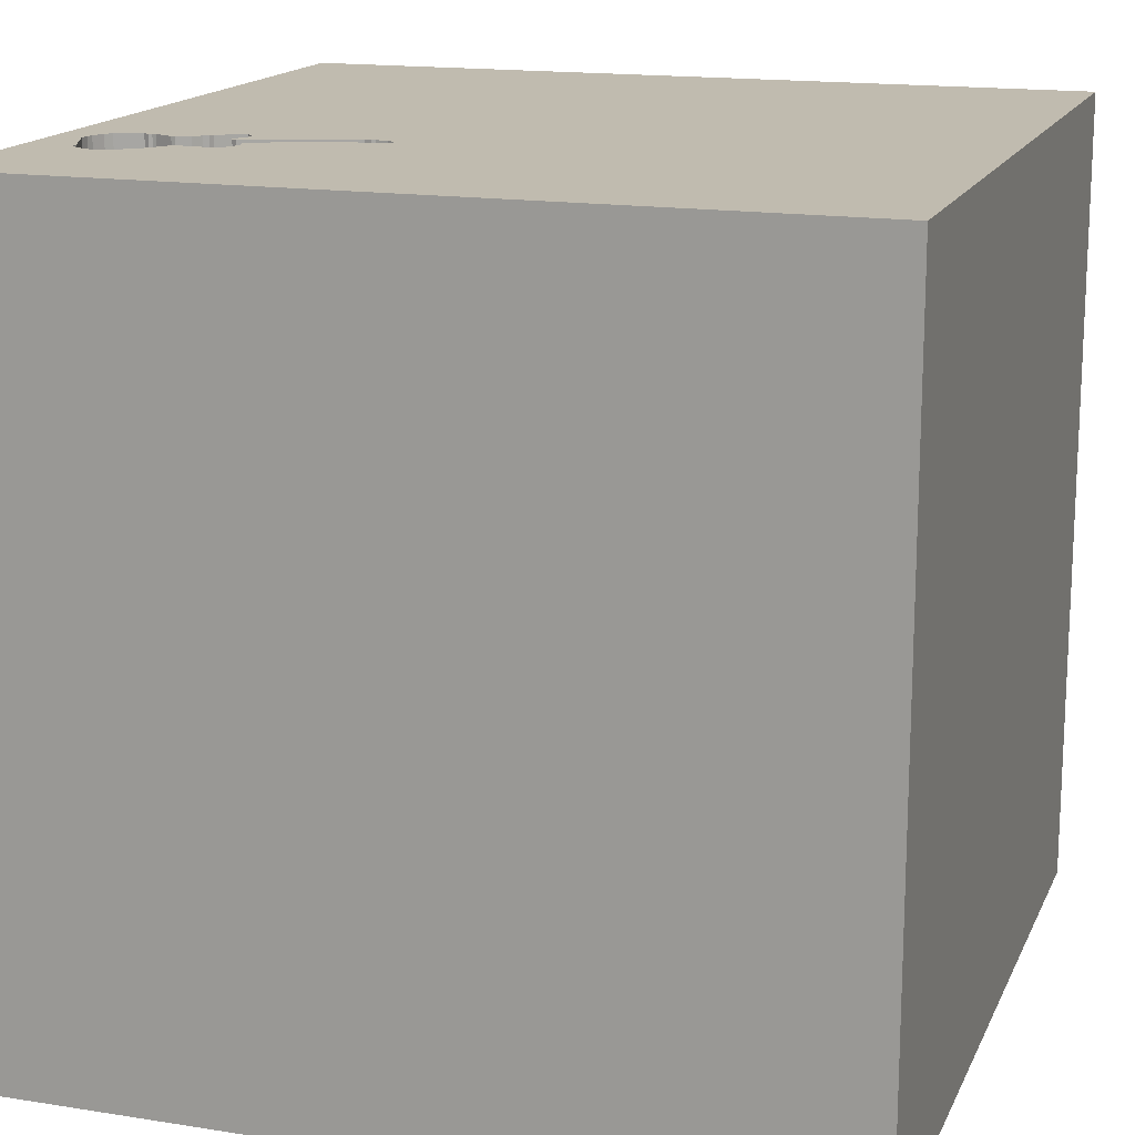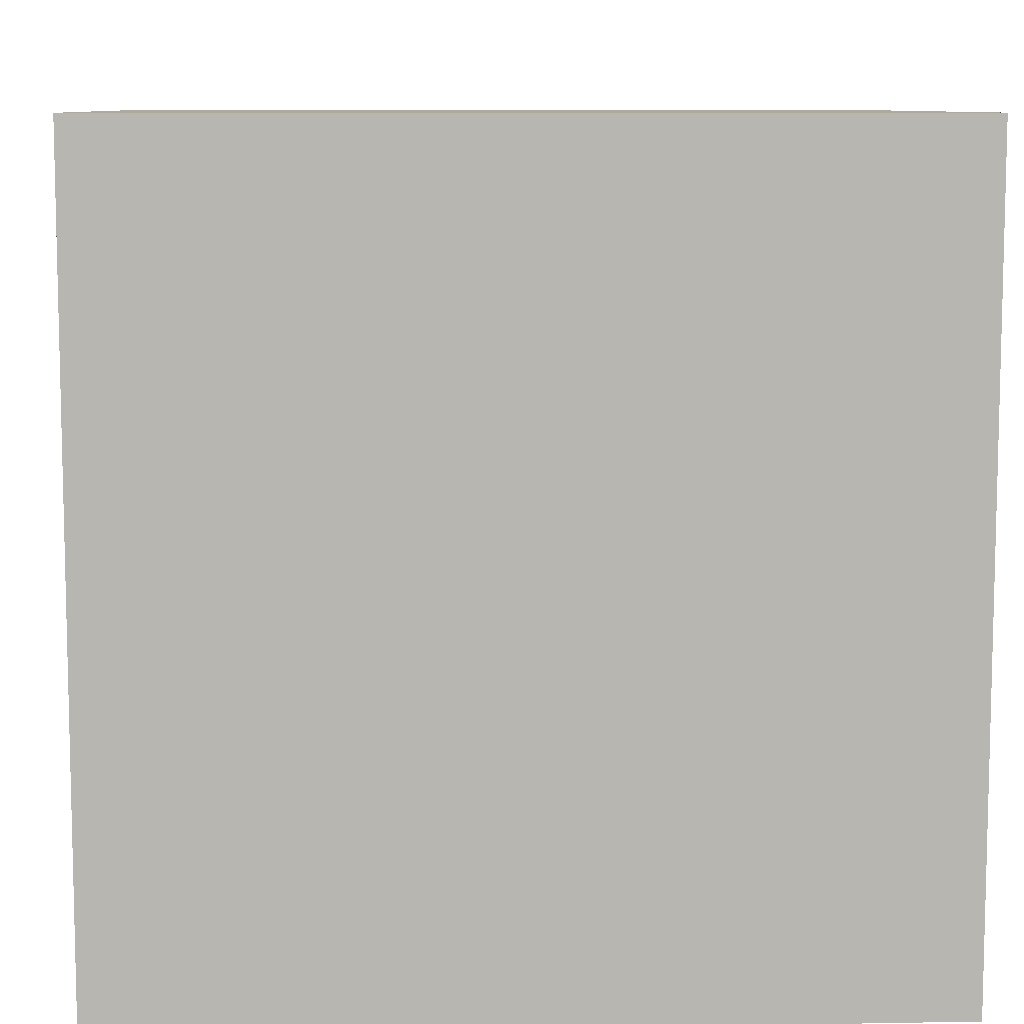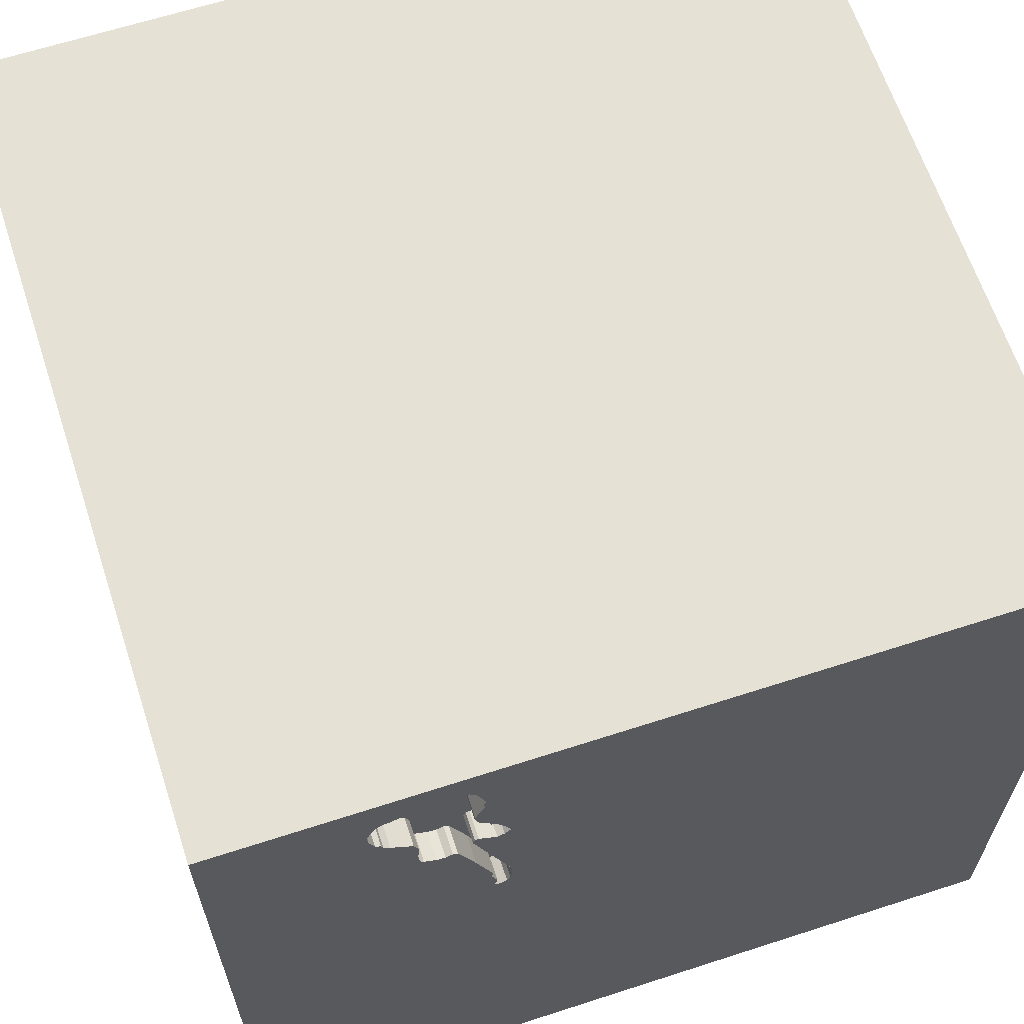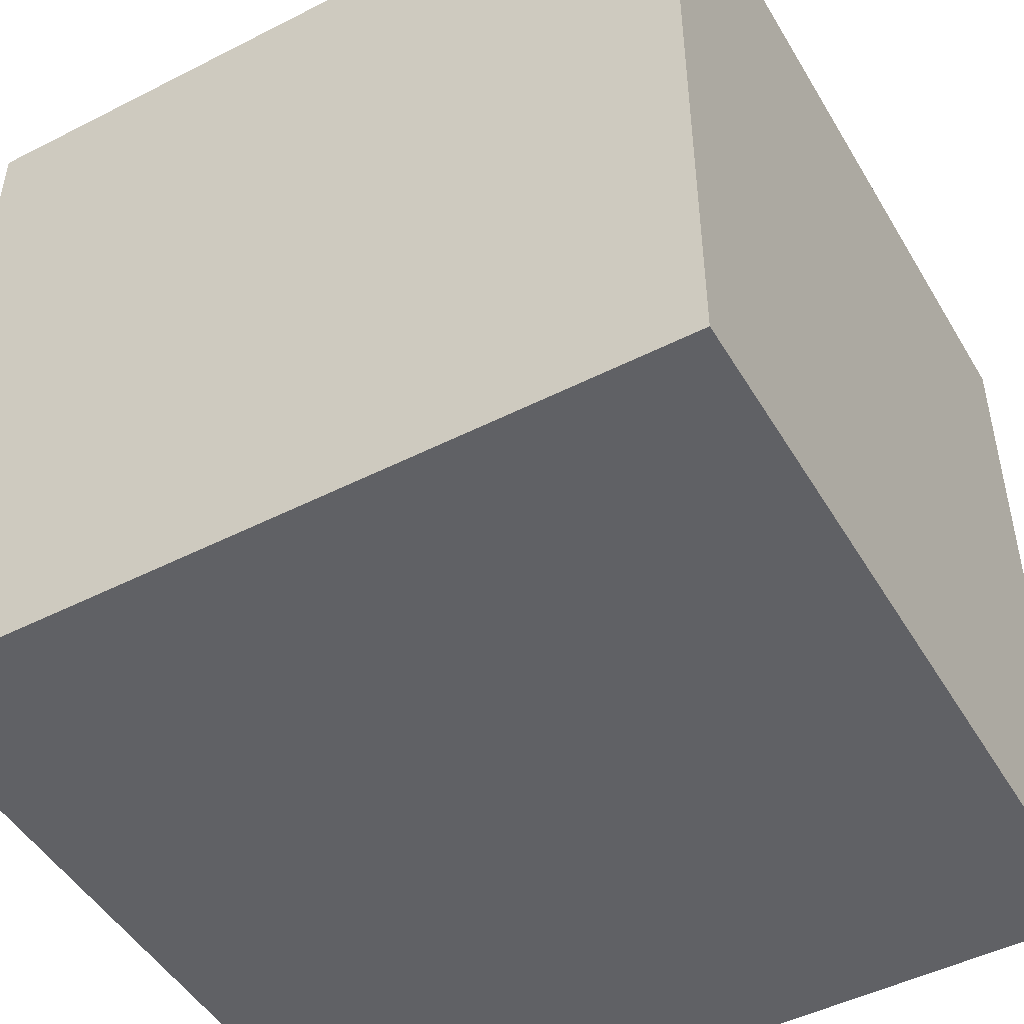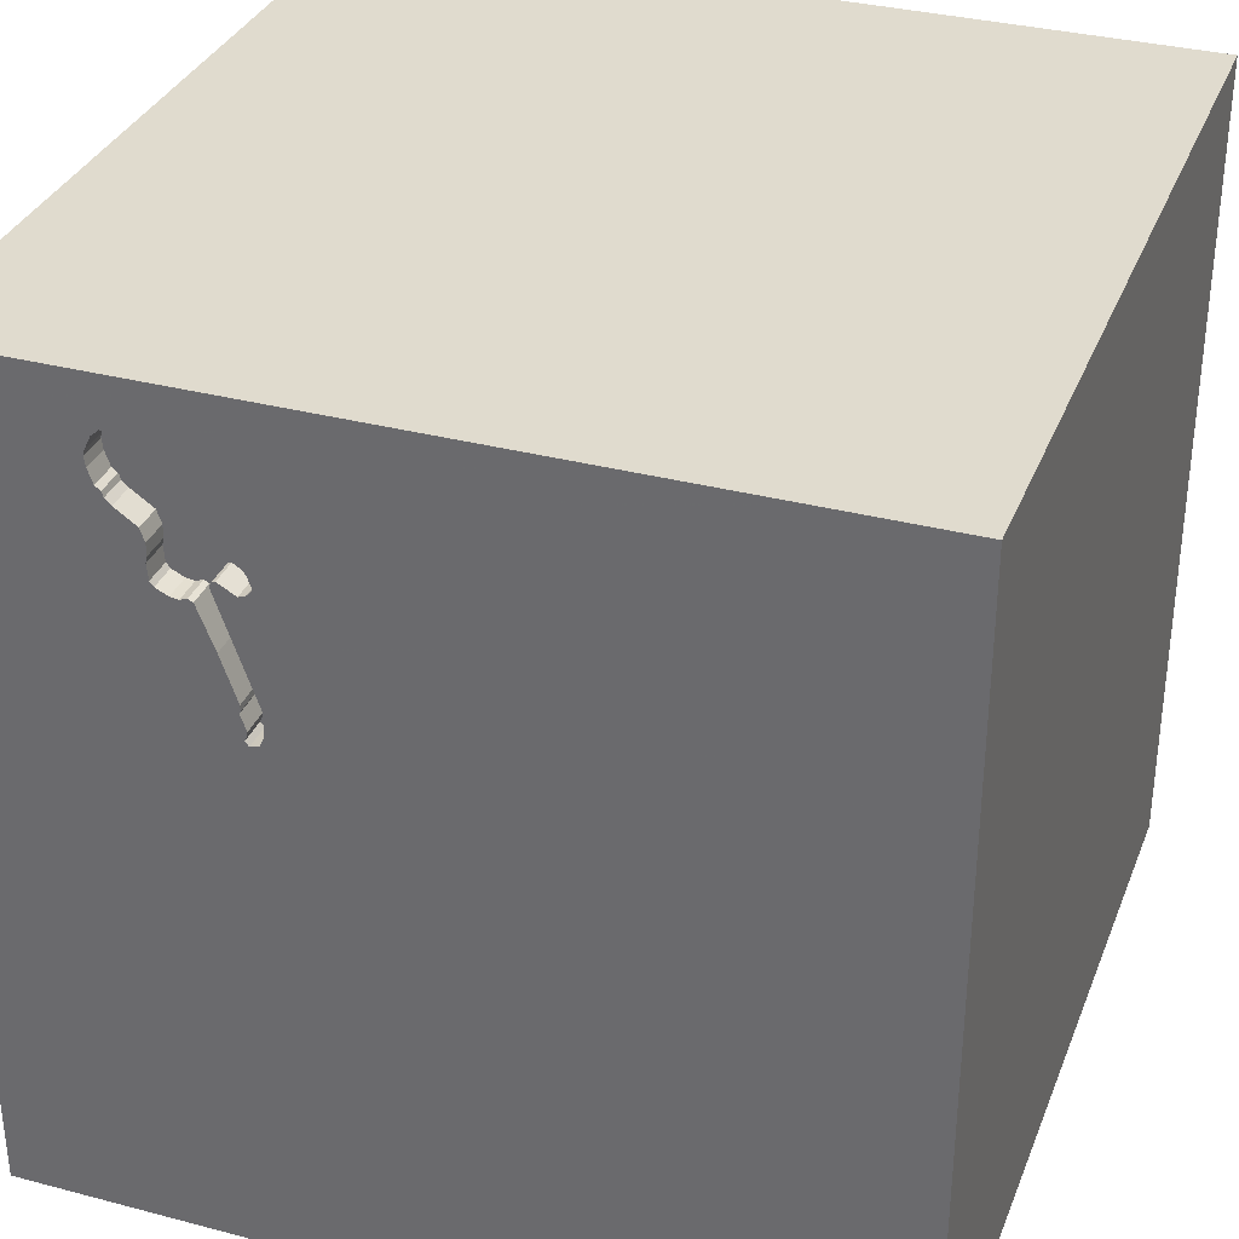
<metadata>
{"format":"obj","ext":"obj","renderer":"f3d","projection":"perspective","resolution":1024,"background":"white","views":[{"elev":16.0,"azim":108.2,"up":"+Y"},{"elev":8.8,"azim":87.3,"up":"+Z"},{"elev":64.1,"azim":161.9,"up":"+Z"},{"elev":-48.3,"azim":119.6,"up":"+Y"},{"elev":33.6,"azim":-160.3,"up":"+Z"}]}
</metadata>
<code>
o guitar_194
v 0.6275 1.5 1.363
v 0.6275 1.4 1.363
v 0.6937 1.5 1.389
v 0.4954 1.5 0.4348
v 0.6115 1.5 1.134
v 0.8912 1.5 1.1
v 0.5807 1.5 1.055
v -0.7292 -0.9115 1.5
v -1.133 0.4036 -1.5
v -0.7031 -1.5 -0.1042
v -0.8333 1.5 0.3776
v 0.8162 1.5 1.048
v 0.5584 1.5 0.5337
v 0.5584 1.4 0.5337
v 0.5459 1.5 0.4065
v 0.9072 1.5 1.329
v 0.4881 1.5 0.5156
v 0.1823 -0.7812 1.5
v 0.9115 0.2474 -1.5
v 0.1823 0.4818 1.5
v 0.1562 -0.2214 -1.5
v 0.5729 -0.2865 1.5
v 0.4036 0.9896 -1.5
v -0.01302 0.9896 1.5
v 0.5078 -1.5 -1.042
v 0.2474 -1.5 0.2344
v 0.4427 -1.5 1.198
v 0.3906 -1.5 0.625
v -0.1302 -1.5 -1.5
v 0.3906 -1.5 -0.4167
v -0.1302 -1.5 1.5
v 0.4036 1.5 -0.8333
v 0.1562 1.5 0.2083
v 0.4167 1.5 1.354
v -0.1042 1.5 -1.5
v -0.1562 1.5 1.5
v 0.2995 1.5 1.1
v 0.3125 -1.198 -1.5
v 0.1562 -1.25 1.5
v 0.5401 1.5 0.8884
v 0.6115 1.4 1.134
v 0.6137 1.5 0.6921
v 0.8061 1.5 0.9377
v 0.7156 1.5 0.8413
v -0.3776 0.5339 -1.5
v -0.1042 -0.1562 1.5
v -0.2474 1.276 -1.5
v -0.1562 -1.5 -0.8333
v -0.1823 -1.5 1.198
v -0.1562 -1.5 -1.25
v 0.6148 1.5 0.9192
v 0.606 1.5 1.342
v 0.5766 1.5 1.217
v 0.5766 1.4 1.217
v 0.4954 1.4 0.4348
v 0.5419 1.5 1.016
v 0.9387 1.5 1.154
v 0.9274 1.5 1.146
v 0.5622 1.5 0.5039
v 0.5622 1.4 0.5039
v 0.886 1.5 1.329
v 1.25 0.1302 1.5
v 1.029 1.276 -1.5
v 1.198 -0.625 1.5
v 1.042 -1.5 -0.8333
v 1.224 -1.5 0.4167
v 1.152 -1.5 -0.1693
v 1.198 -1.5 1.042
v 1.016 1.5 -1.12
v 1.5 1.5 1.5
v 1.302 1.5 -0.4948
v 1.25 1.5 0.8854
v 1.5 -1.5 1.5
v 1.198 0.8594 1.5
v 0.5004 1.5 0.9377
v 0.5524 1.5 0.4759
v 0.581 1.5 1.23
v 0.581 1.4 1.23
v 0.5244 1.5 0.986
v 0.5785 1.5 1.202
v 0.5442 1.5 0.432
v 0.5442 1.4 0.432
v 0.5524 1.5 0.4149
v 0.5524 1.4 0.4149
v 0.6731 1.5 0.8419
v 0.6731 1.4 0.8419
v 0.8162 1.4 1.048
v 0.4897 1.5 0.4795
v 0.5926 1.5 0.6318
v 0.8001 1.5 0.9611
v 0.8001 1.4 0.9611
v 0.5071 1.5 0.9568
v 0.7881 1.5 0.8657
v 0.7881 1.4 0.8657
v 0.5581 1.5 0.5124
v 0.606 1.4 1.342
v 0.5785 1.4 1.202
v 0.9592 1.5 1.254
v 0.5656 1.5 1.043
v 0.5656 1.4 1.043
v -0.3971 -0.7617 -1.5
v -0.5469 0.2148 1.5
v -0.651 1.035 1.5
v -0.625 -1.5 -1.042
v -0.4687 -1.5 -0.4167
v -0.6315 1.5 -1.214
v -0.3906 1.5 -0.4297
v -0.3385 -1.159 1.5
v -0.4687 -0.5208 1.5
v -1.5 -0.5599 1.25
v -1.5 -1.042 -1.25
v -1.5 -1.068 0.7943
v -1.5 0.2083 0.4557
v -1.5 0.625 1.25
v -1.5 0.4297 -0.3906
v -1.5 0.1042 -1.5
v -1.5 0.5208 -1.172
v -1.5 -0.1302 1.5
v -1.5 -0.05208 -0.9896
v -1.5 0.02604 1.094
v -1.5 -0.2083 -0.4427
v -1.5 1.146 -0.638
v -1.5 1.25 0.3906
v -1.5 1.5 1.5
v -1.5 1.5 -1.5
v -1.5 -0.5208 -1.042
v -1.5 -0.4427 0.5208
v -1.5 -0.3385 -0
v -1.5 -1.5 -0.8333
v -1.5 -1.5 0.1302
v -1.5 -1.5 1.5
v -1.5 -1.5 -1.5
v -1.5 0.8333 1.5
v -1.5 1.5 -0.8333
v -1.5 1.5 0.1302
v -1.5 -1.198 -0.8333
v -1.5 -1.12 0.2604
v -1.5 -1.107 -0.4297
v -1.5 0.7552 0.625
v -1.5 0.8333 -0.2083
v 0.5147 1.5 0.8972
v 0.5147 1.4 0.8972
v 0.5423 1.5 0.4469
v 0.9017 -0.8073 -1.5
v 0.625 -1.042 1.5
v 0.625 1.042 1.5
v 0.7552 -1.5 0.1042
v 0.8333 -1.5 -1.5
v 0.8333 -1.5 1.5
v 0.5078 1.5 0.4092
v 0.8333 1.5 1.5
v 0.5553 1.5 0.708
v 0.6902 1.5 0.8502
v 0.6902 1.4 0.8502
v 0.4897 1.4 0.4795
v 0.5581 1.4 0.5124
v 0.886 1.4 1.329
v 0.5728 1.5 1.247
v 0.8007 1.5 1.004
v 0.5423 1.4 0.4469
v 0.4941 1.5 0.4921
v 0.4941 1.4 0.4921
v 0.5401 1.4 0.8884
v 1.5 -1.5 -1.5
v 0.7944 1.5 0.8739
v 0.6231 1.5 0.9021
v 0.6231 1.4 0.9021
v 1.5 -1.012 0.651
v 1.5 -0.7812 1.302
v 1.5 -1.042 -0.3906
v 1.5 -1.042 -1.198
v 1.5 -0.1172 -1.006
v 1.5 0.4883 0.2279
v 1.5 0.0651 1.068
v 1.5 0.1042 -1.5
v 1.5 -0.1302 1.5
v 1.5 -0.2083 -0.1823
v 1.5 1.185 0.1823
v 1.5 1.5 -1.5
v 1.5 0.9766 -1.084
v 1.5 0.9505 -0.4362
v 1.5 0.8984 1.087
v 1.5 -1.5 -0.1042
v 1.5 0.8333 1.5
v 1.5 1.5 -0.1302
v 1.5 1.5 0.8333
v 0.9194 1.5 1.14
v 0.9194 1.4 1.14
v 0.7454 1.5 0.8451
v -1.178 -0.7487 -1.5
v -1.276 0.3906 1.5
v -1.198 -0.1823 1.5
v -1.029 1.276 -1.5
v -1.198 -0.625 1.5
v -1.263 -1.5 -0.6771
v -1.094 -1.5 0.2344
v -1.003 -1.5 1.276
v -1.172 -1.5 0.6771
v -1.224 1.5 -0.651
v -0.7357 1.5 1.237
v 0.7156 1.4 0.8413
v 0.5728 1.4 1.247
v 0.6703 1.5 1.383
v 0.6703 1.4 1.383
v -0.4948 -1.5 0.6901
v 0.6576 1.5 0.8026
v 0.4938 1.5 0.9188
v 0.4938 1.4 0.9188
v 0.8007 1.4 1.004
v 0.5419 1.4 1.016
v 0.559 1.5 1.024
v 0.559 1.4 1.024
v 0.8333 0.2083 1.5
v 0.9375 1.5 0.1823
v 0.8333 1.5 0.7812
v 0.7298 1.5 1.391
v 0.8011 1.5 0.8825
v 0.8011 1.4 0.8825
v 0.9611 1.5 1.239
v 0.9611 1.4 1.239
v 0.8036 1.5 0.9101
v 0.8061 1.4 0.9377
v 0.9127 1.5 1.121
v 0.9345 1.5 1.305
v 0.9345 1.4 1.305
v 0.7454 1.4 0.8451
v 0.6021 1.5 0.9236
v 0.6021 1.4 0.9236
v 0.9208 1.5 1.317
v 0.8912 1.4 1.1
v 0.9072 1.4 1.329
v 0.5071 1.4 0.9568
v 0.9564 1.5 1.205
v 0.5957 1.5 1.068
v 0.5957 1.4 1.068
v 0.6148 1.4 0.9192
v 0.6817 1.5 0.846
v 0.9387 1.4 1.154
v 0.6134 1.5 1.119
v 0.5769 1.5 1.238
v 0.5394 1.5 0.3981
v 0.5394 1.4 0.3981
v 0.9592 1.4 1.254
v 0.6134 1.4 1.119
v 0.6937 1.4 1.389
v 0.4881 1.4 0.5156
v 0.5078 1.4 0.4092
v 0.7118 1.5 1.39
v 0.7298 1.4 1.391
v 0.9564 1.4 1.205
v 0.6137 1.4 0.6921
v 0.9127 1.4 1.121
f 118 110 131
f 110 112 131
f 112 130 131
f 131 198 197
f 31 108 131
f 108 8 131
f 194 118 131
f 130 198 131
f 197 31 131
f 8 194 131
f 112 137 130
f 194 192 118
f 130 196 198
f 197 49 31
f 118 120 110
f 198 205 197
f 205 49 197
f 31 39 108
f 110 127 112
f 112 127 137
f 137 138 130
f 196 205 198
f 8 109 194
f 192 191 118
f 49 27 31
f 109 192 194
f 118 114 120
f 108 109 8
f 133 114 118
f 120 127 110
f 138 129 130
f 130 195 196
f 149 39 31
f 191 133 118
f 120 113 127
f 127 128 137
f 129 195 130
f 27 149 31
f 149 145 39
f 39 18 108
f 108 18 109
f 109 102 192
f 205 28 49
f 138 136 129
f 195 10 196
f 10 205 196
f 128 138 137
f 145 18 39
f 18 46 109
f 46 102 109
f 102 191 192
f 114 139 120
f 28 27 49
f 149 73 145
f 139 113 120
f 113 128 127
f 205 26 28
f 27 68 149
f 133 124 114
f 128 121 138
f 136 111 129
f 195 105 10
f 10 26 205
f 191 124 133
f 111 132 129
f 129 132 195
f 138 126 136
f 68 73 149
f 145 22 18
f 18 22 46
f 102 103 191
f 124 139 114
f 121 126 138
f 195 104 105
f 103 124 191
f 113 115 128
f 132 104 195
f 105 26 10
f 28 68 27
f 73 64 145
f 46 20 102
f 126 111 136
f 105 30 26
f 64 22 145
f 124 123 139
f 121 119 126
f 139 115 113
f 115 121 128
f 104 48 105
f 26 147 28
f 28 66 68
f 168 169 73
f 22 20 46
f 20 24 102
f 24 103 102
f 139 140 115
f 48 30 105
f 147 66 28
f 11 124 200
f 30 147 26
f 64 62 22
f 103 36 124
f 123 140 139
f 126 132 111
f 104 50 48
f 62 213 22
f 213 20 22
f 200 124 36
f 124 135 123
f 126 116 132
f 66 73 68
f 174 169 168
f 73 176 64
f 11 135 124
f 115 119 121
f 190 132 116
f 101 132 190
f 132 29 104
f 48 25 30
f 147 67 66
f 66 183 73
f 169 176 73
f 176 62 64
f 101 29 132
f 29 50 104
f 30 67 147
f 168 73 183
f 174 176 169
f 119 116 126
f 213 146 20
f 146 24 20
f 24 36 103
f 123 122 140
f 115 117 119
f 9 190 116
f 45 101 190
f 50 25 48
f 67 183 66
f 173 174 168
f 37 200 36
f 37 11 200
f 45 190 9
f 21 101 45
f 25 65 30
f 170 168 183
f 177 173 168
f 33 11 37
f 140 122 115
f 65 67 30
f 177 168 170
f 213 74 146
f 135 122 123
f 122 117 115
f 117 116 119
f 62 74 213
f 107 11 33
f 199 135 11
f 29 25 50
f 34 37 36
f 32 107 33
f 107 199 11
f 19 21 45
f 38 29 101
f 181 173 177
f 146 36 24
f 135 134 122
f 122 125 117
f 21 38 101
f 182 176 174
f 176 184 62
f 146 151 36
f 37 92 75
f 17 33 37
f 199 134 135
f 125 116 117
f 144 38 21
f 29 148 25
f 25 164 65
f 182 184 176
f 184 74 62
f 34 36 151
f 37 79 92
f 141 152 37
f 37 75 207
f 37 207 141
f 17 37 152
f 4 150 33
f 17 161 88
f 88 4 33
f 33 17 88
f 214 33 150
f 32 33 214
f 106 199 107
f 23 19 45
f 19 144 21
f 38 148 29
f 65 183 67
f 181 177 172
f 182 174 173
f 74 70 146
f 1 52 34
f 34 151 3
f 203 1 34
f 34 3 203
f 37 34 158
f 240 77 53
f 158 240 53
f 80 5 37
f 37 158 53
f 37 53 80
f 99 211 56
f 37 234 7
f 37 7 99
f 56 79 37
f 37 99 56
f 152 141 40
f 152 40 166
f 83 81 143
f 214 150 241
f 83 143 76
f 214 241 15
f 83 76 214
f 214 15 83
f 134 125 122
f 9 116 125
f 144 148 38
f 65 164 183
f 172 177 170
f 70 151 146
f 216 248 3
f 151 216 3
f 52 158 34
f 239 234 37
f 37 5 239
f 166 40 227
f 227 51 166
f 59 214 76
f 193 9 125
f 170 183 164
f 151 70 61
f 61 216 151
f 89 59 95
f 95 13 89
f 32 106 107
f 45 9 193
f 23 45 47
f 63 19 23
f 171 170 164
f 181 178 173
f 184 70 74
f 70 224 229
f 16 61 70
f 70 229 16
f 215 59 89
f 89 42 215
f 148 164 25
f 172 170 171
f 180 181 172
f 178 182 173
f 224 70 72
f 98 224 72
f 72 57 233
f 219 98 72
f 72 233 219
f 214 59 215
f 215 42 206
f 71 32 214
f 44 215 206
f 206 85 237
f 237 153 44
f 206 237 44
f 69 32 71
f 125 134 199
f 70 184 182
f 72 215 57
f 215 44 189
f 93 165 215
f 215 189 93
f 106 125 199
f 47 45 193
f 215 12 6
f 58 57 215
f 223 187 58
f 223 58 215
f 215 6 223
f 214 215 72
f 221 43 215
f 215 165 217
f 217 221 215
f 179 32 69
f 35 106 32
f 35 47 193
f 35 23 47
f 179 63 23
f 144 164 148
f 179 181 180
f 185 178 181
f 186 182 178
f 186 70 182
f 186 72 70
f 12 215 43
f 12 43 90
f 90 159 12
f 185 71 214
f 179 69 71
f 179 35 32
f 35 125 106
f 35 193 125
f 179 23 35
f 179 19 63
f 175 144 19
f 175 172 171
f 179 180 172
f 179 185 181
f 185 186 178
f 185 214 186
f 179 71 185
f 179 175 19
f 175 164 144
f 175 171 164
f 179 172 175
f 186 214 72
f 232 142 208
f 232 163 142
f 232 208 75
f 75 92 232
f 141 207 208
f 208 142 141
f 228 163 232
f 142 163 141
f 208 207 75
f 232 92 79
f 163 228 40
f 232 210 228
f 40 141 163
f 79 56 210
f 210 232 79
f 227 40 228
f 212 228 210
f 51 227 228
f 228 236 51
f 212 236 228
f 56 211 212
f 212 210 56
f 235 236 212
f 211 99 212
f 236 167 51
f 209 236 235
f 212 100 235
f 100 212 99
f 166 51 167
f 91 167 236
f 209 91 236
f 209 235 244
f 7 234 235
f 235 100 7
f 99 7 100
f 167 246 152
f 152 166 167
f 91 154 167
f 91 209 90
f 244 87 209
f 244 235 239
f 234 239 235
f 246 17 152
f 246 167 251
f 222 154 91
f 86 167 154
f 159 90 209
f 41 87 244
f 209 87 159
f 239 5 244
f 246 162 17
f 14 246 251
f 251 167 86
f 154 222 226
f 90 43 222
f 222 91 90
f 237 85 86
f 86 154 237
f 230 87 41
f 41 244 5
f 12 159 87
f 161 17 162
f 162 246 156
f 246 14 156
f 89 13 14
f 14 251 89
f 251 86 206
f 206 42 251
f 226 201 154
f 226 222 94
f 43 221 222
f 153 237 154
f 86 85 206
f 87 230 6
f 6 12 87
f 230 41 157
f 162 155 161
f 60 162 156
f 156 14 95
f 251 42 89
f 13 95 14
f 201 226 44
f 44 153 154
f 154 201 44
f 226 94 189
f 218 94 222
f 221 217 218
f 218 222 221
f 188 230 157
f 41 249 157
f 5 80 97
f 97 41 5
f 88 161 155
f 160 155 162
f 162 60 160
f 95 59 60
f 60 156 95
f 189 44 226
f 93 189 94
f 94 218 165
f 165 93 94
f 217 165 218
f 230 252 6
f 230 188 252
f 250 188 157
f 78 249 41
f 157 249 61
f 78 41 97
f 155 55 88
f 55 155 160
f 76 143 160
f 160 60 76
f 60 59 76
f 223 6 252
f 252 188 223
f 188 250 238
f 243 250 157
f 78 245 249
f 216 61 249
f 61 16 157
f 54 78 97
f 80 53 54
f 54 97 80
f 4 88 55
f 160 82 55
f 187 223 188
f 188 238 58
f 58 187 188
f 238 250 57
f 220 250 243
f 157 225 243
f 204 245 78
f 249 245 248
f 248 216 249
f 231 157 16
f 53 77 78
f 78 54 53
f 55 247 4
f 143 81 82
f 82 160 143
f 82 247 55
f 58 238 57
f 233 57 250
f 250 220 233
f 220 243 219
f 231 225 157
f 243 225 98
f 245 204 3
f 78 96 204
f 3 248 245
f 16 229 231
f 77 240 78
f 150 4 247
f 247 82 242
f 219 233 220
f 98 219 243
f 229 224 225
f 225 231 229
f 224 98 225
f 203 3 204
f 202 96 78
f 204 96 2
f 240 158 202
f 202 78 240
f 247 242 150
f 81 83 84
f 84 82 81
f 84 242 82
f 204 2 203
f 158 52 96
f 96 202 158
f 2 96 52
f 52 1 2
f 241 150 242
f 83 15 84
f 15 241 242
f 242 84 15
f 1 203 2

</code>
